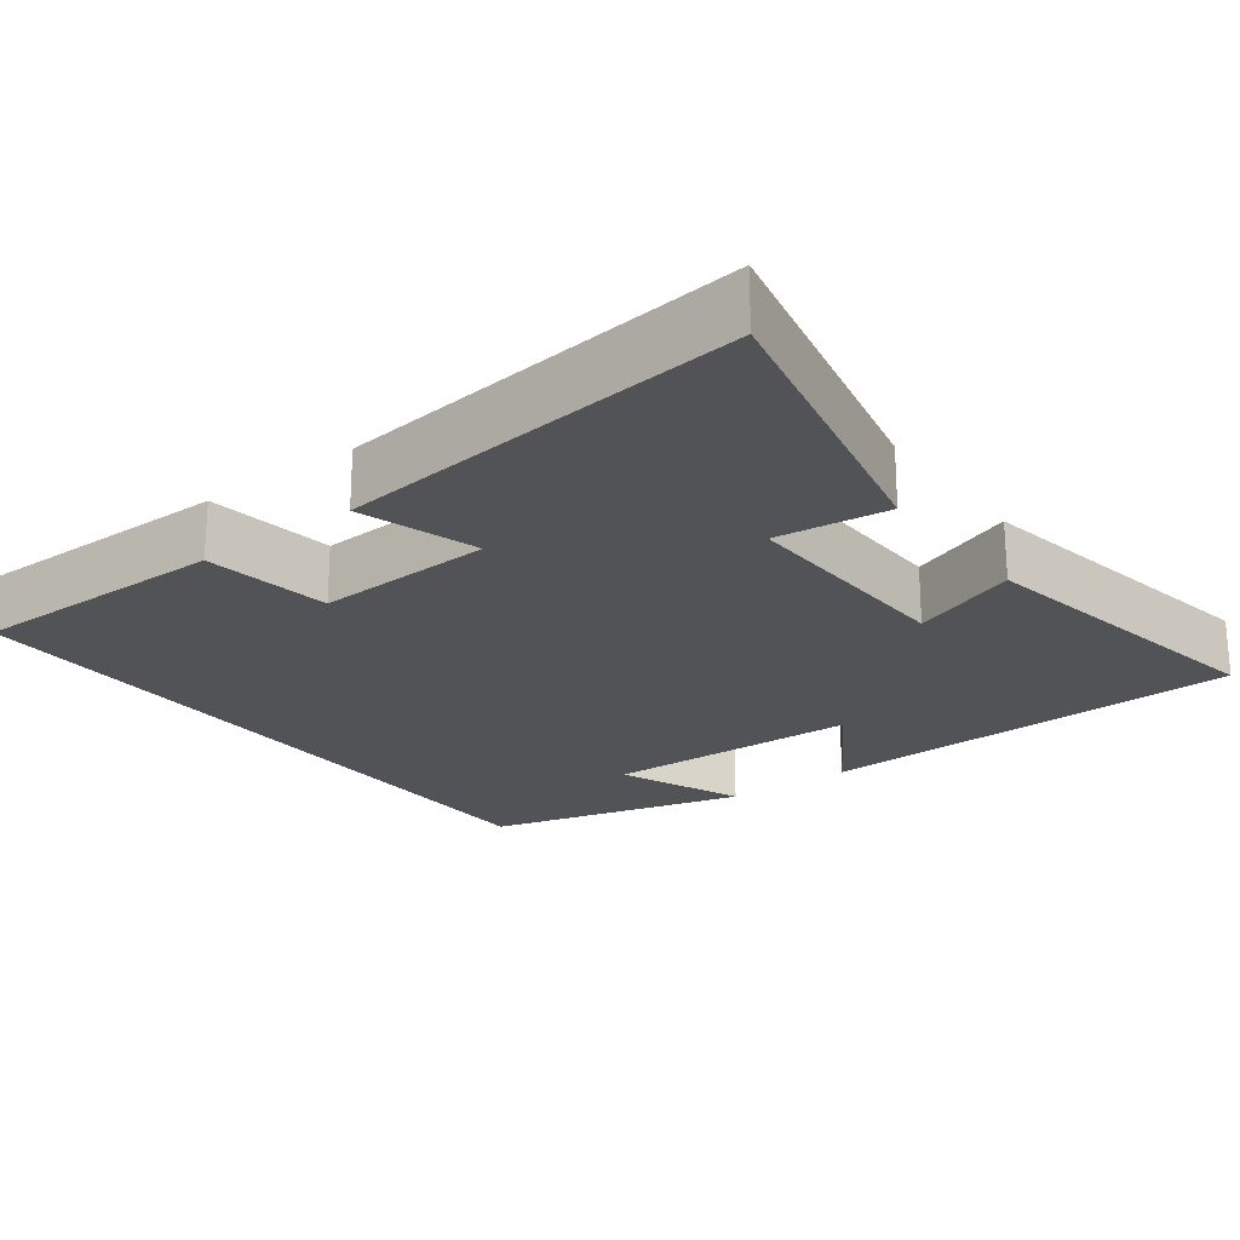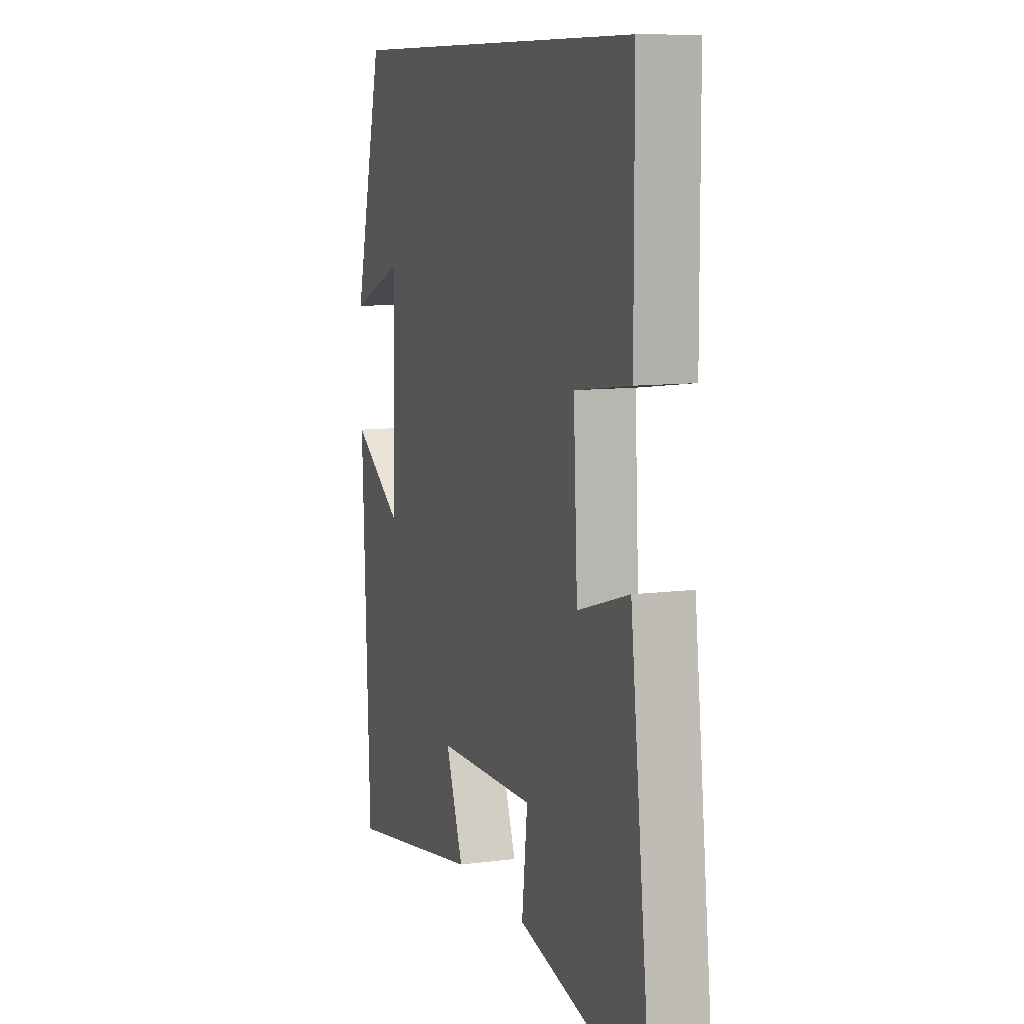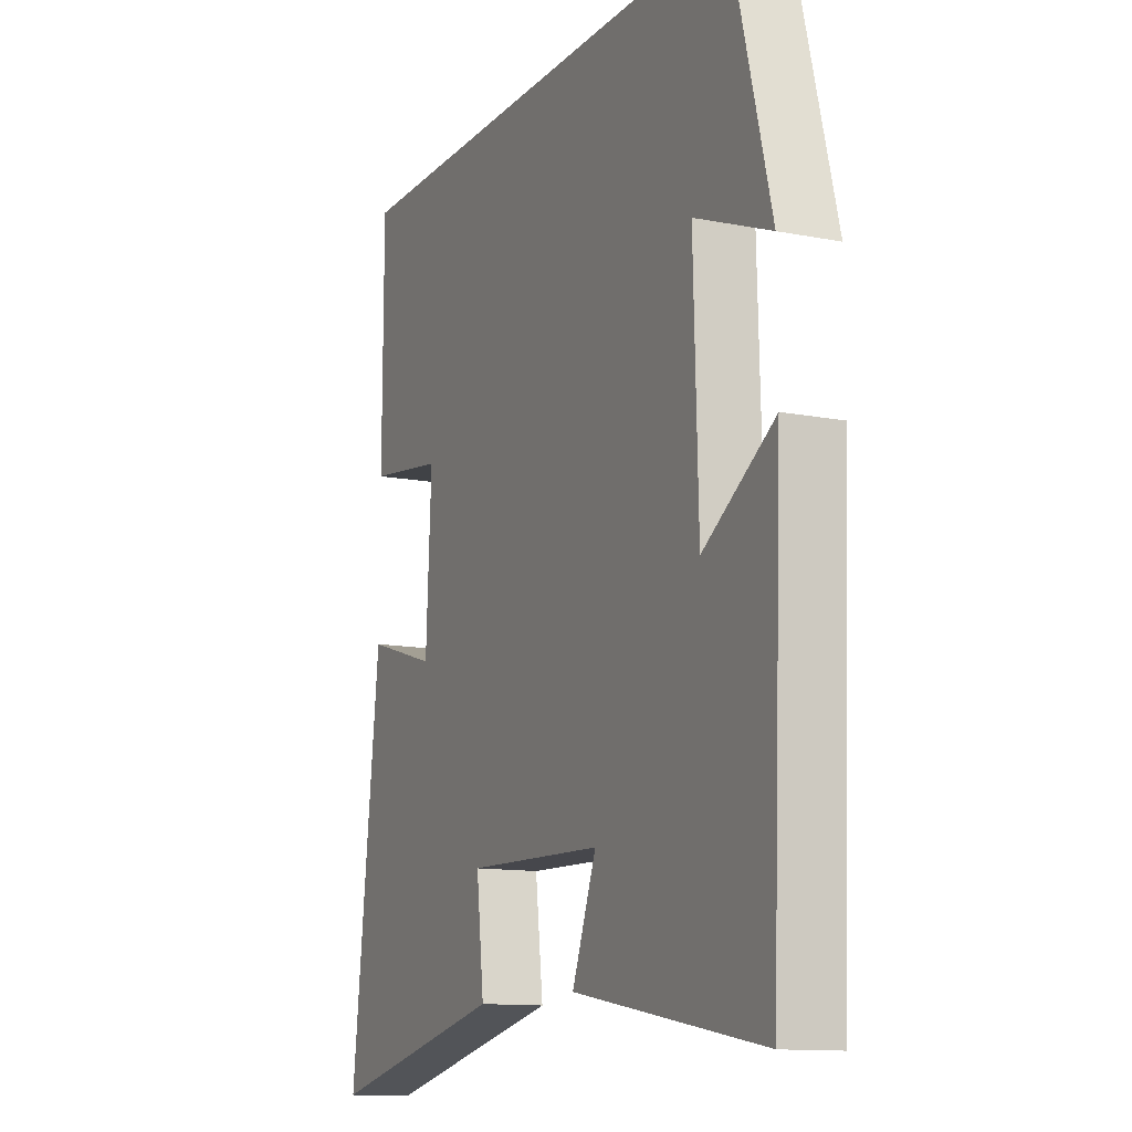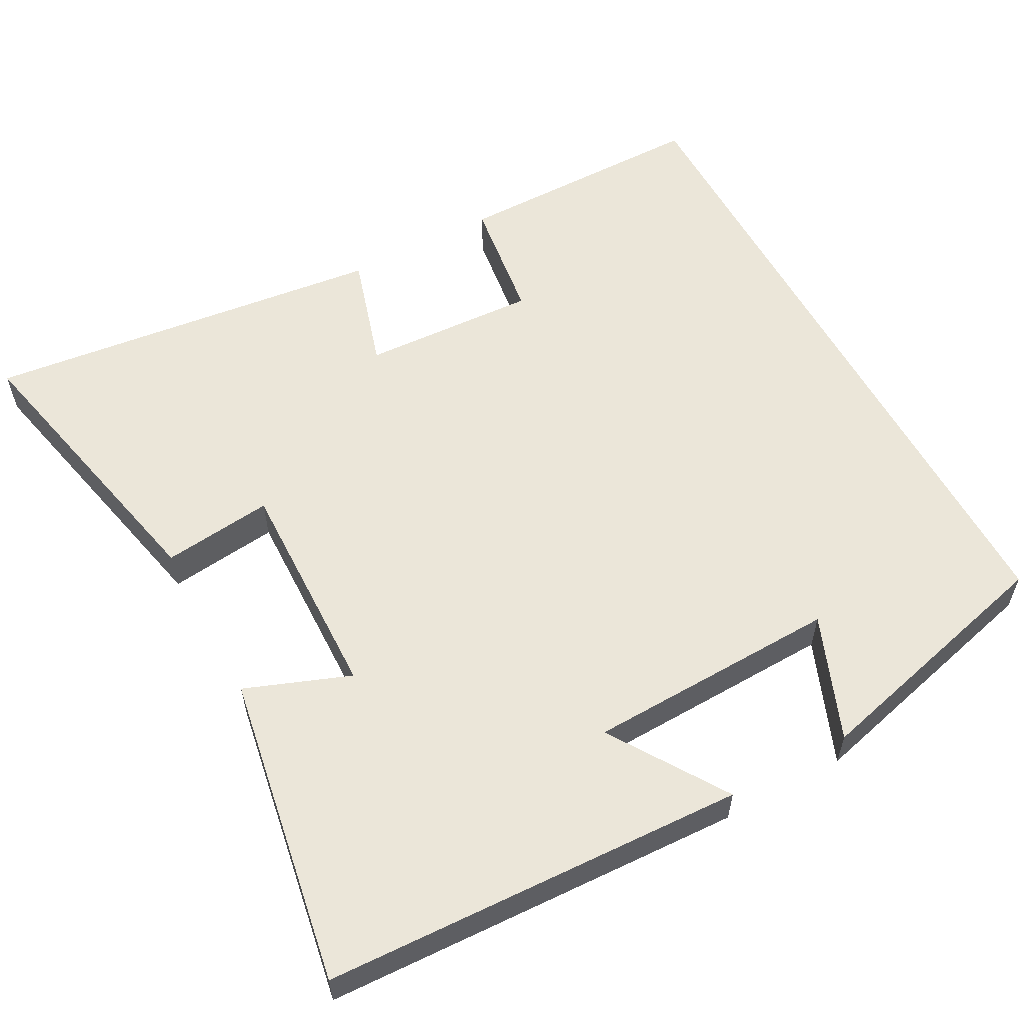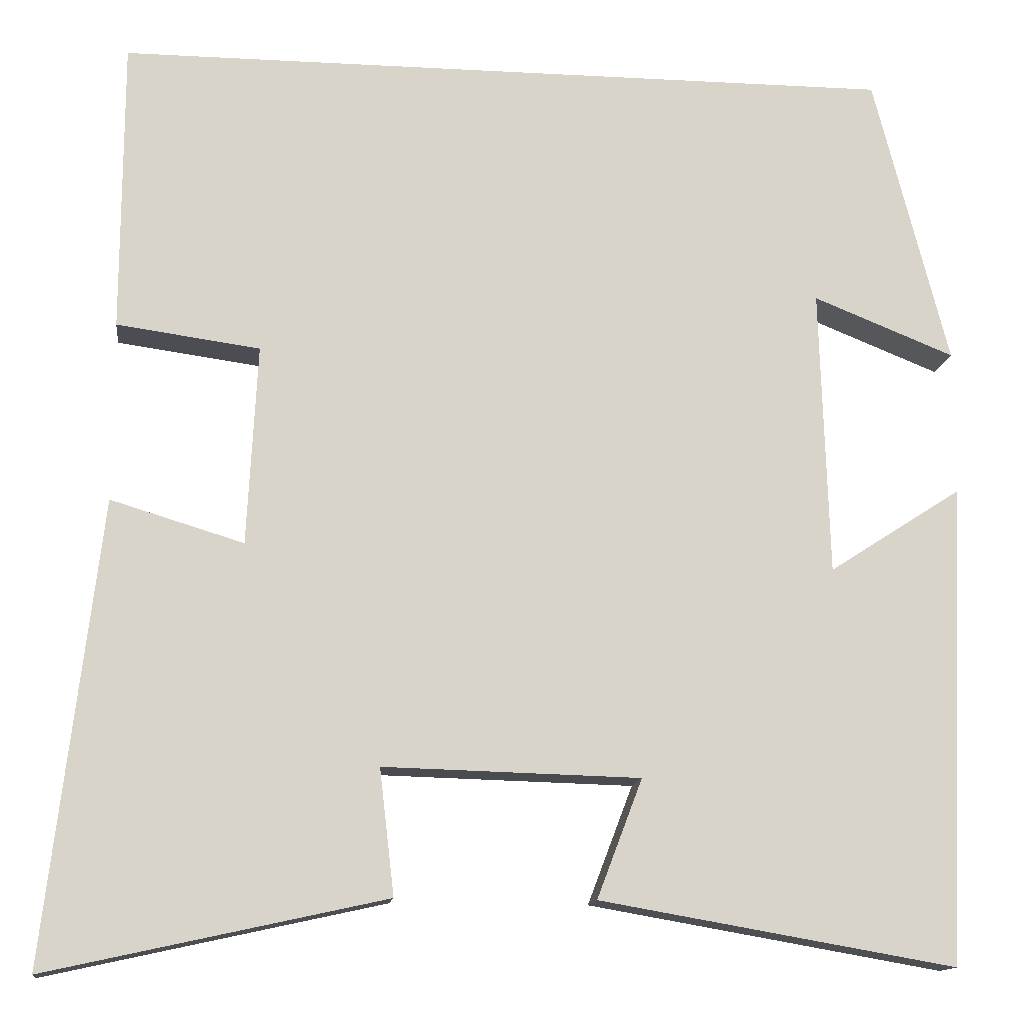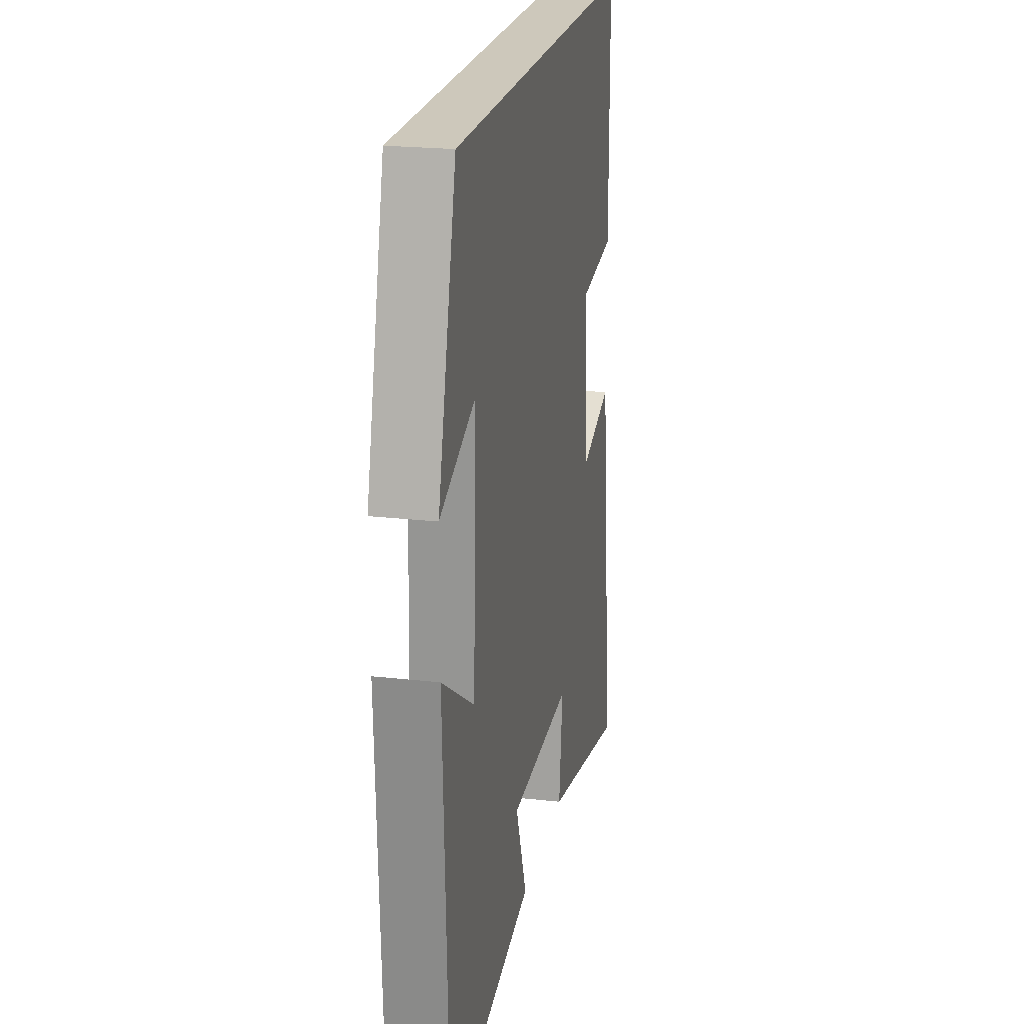
<metadata>
{"format":"obj","ext":"obj","renderer":"f3d","projection":"perspective","resolution":1024,"background":"white","views":[{"elev":-22.3,"azim":126.9,"up":"+Y"},{"elev":9.5,"azim":71.0,"up":"+Z"},{"elev":-12.3,"azim":-114.7,"up":"+Z"},{"elev":57.3,"azim":-118.5,"up":"+Y"},{"elev":-13.7,"azim":173.1,"up":"+Z"},{"elev":21.9,"azim":-78.7,"up":"+Z"}]}
</metadata>
<code>
v 0.563 0.07 -0.587
v 0.169 0.07 -0.5
v 0.186 0.07 -0.353
v -0.114 0.07 -0.361
v -0.061 0.07 -0.5
v -0.476 0.07 -0.572
v -0.5 0.07 -0.011
v -0.345 0.07 -0.111
v -0.335 0.07 0.225
v -0.5 0.07 0.159
v -0.413 0.07 0.5
v 0.499 0.07 0.5
v 0.5 0.07 0.159
v 0.333 0.07 0.136
v 0.345 0.07 -0.098
v 0.5 0.07 -0.051
v 0.563 0 -0.587
v 0.169 0 -0.5
v 0.186 0 -0.353
v -0.114 0 -0.361
v -0.061 0 -0.5
v -0.476 0 -0.572
v -0.5 0 -0.011
v -0.345 0 -0.111
v -0.335 0 0.225
v -0.5 0 0.159
v -0.413 0 0.5
v 0.499 0 0.5
v 0.5 0 0.159
v 0.333 0 0.136
v 0.345 0 -0.098
v 0.5 0 -0.051
f 1 2 3
f 16 1 3
f 15 16 3
f 14 15 3 4
f 11 12 13 14
f 11 14 4
f 9 10 11
f 9 11 4
f 8 9 4
f 6 7 8
f 5 6 8
f 4 5 8
f 19 18 17
f 19 17 32
f 19 32 31
f 20 19 31 30
f 30 29 28 27
f 20 30 27
f 27 26 25
f 20 27 25
f 20 25 24
f 24 23 22
f 24 22 21
f 24 21 20
f 1 17 18 2
f 2 18 19 3
f 3 19 20 4
f 4 20 21 5
f 5 21 22 6
f 6 22 23 7
f 7 23 24 8
f 8 24 25 9
f 9 25 26 10
f 10 26 27 11
f 11 27 28 12
f 12 28 29 13
f 13 29 30 14
f 14 30 31 15
f 15 31 32 16
f 16 32 17 1

</code>
